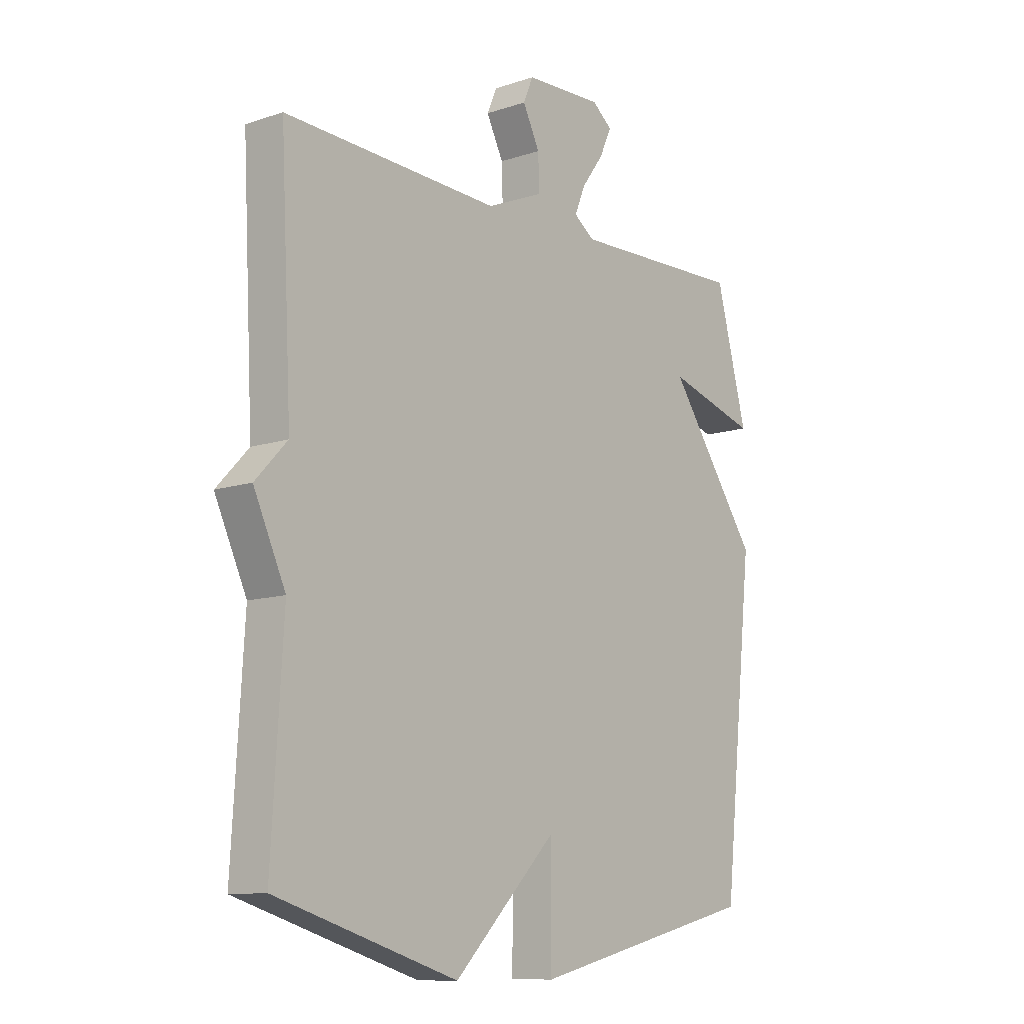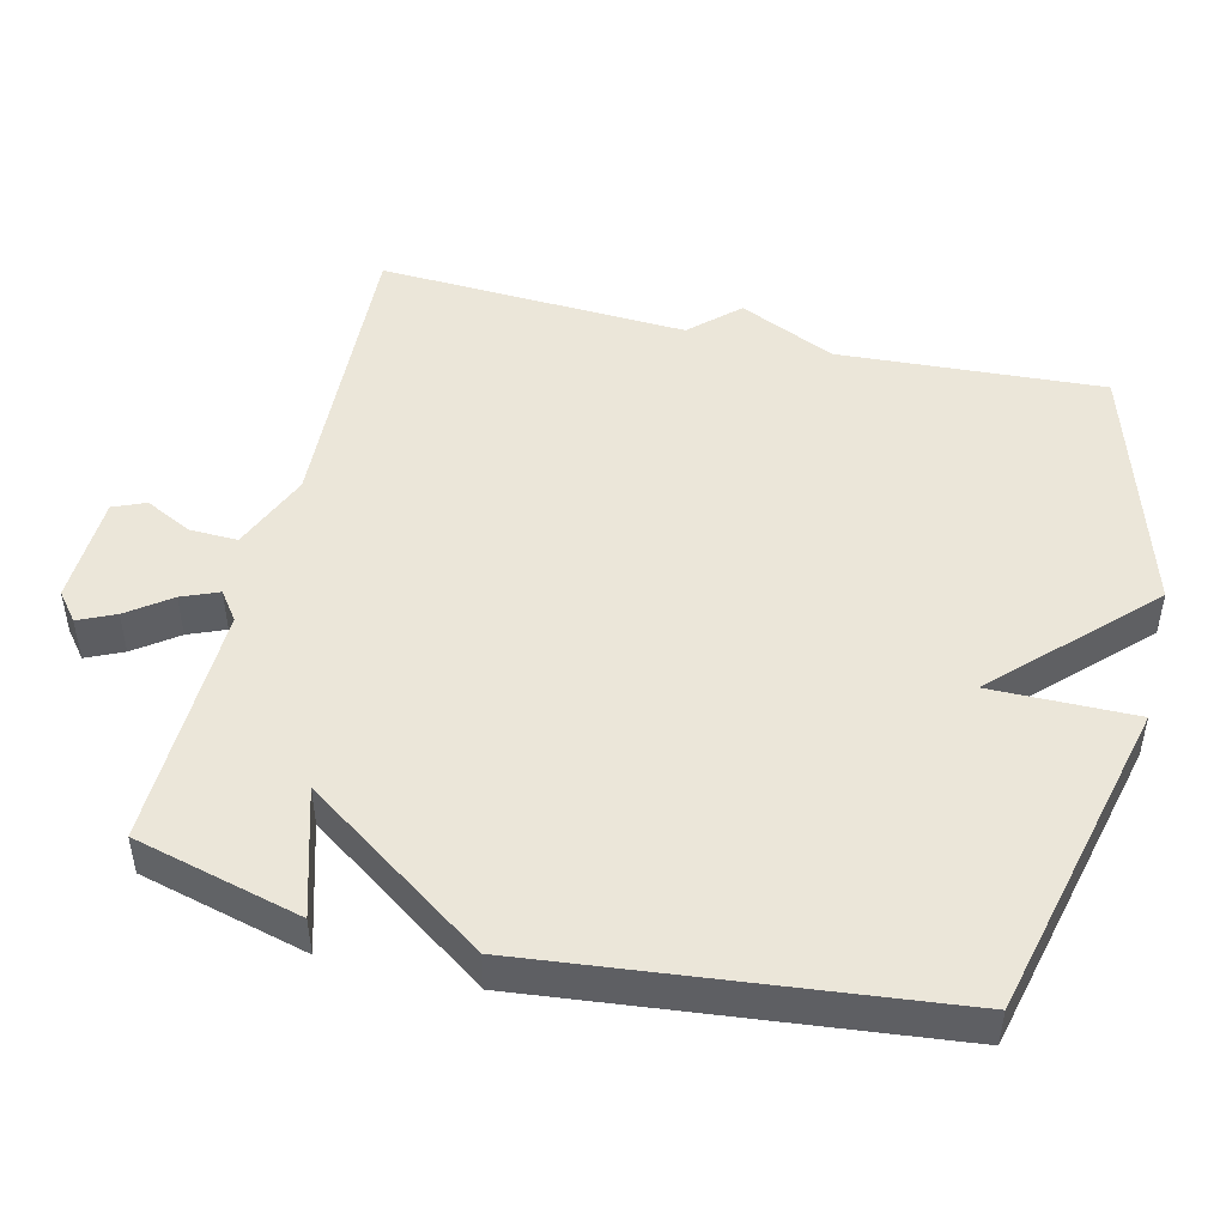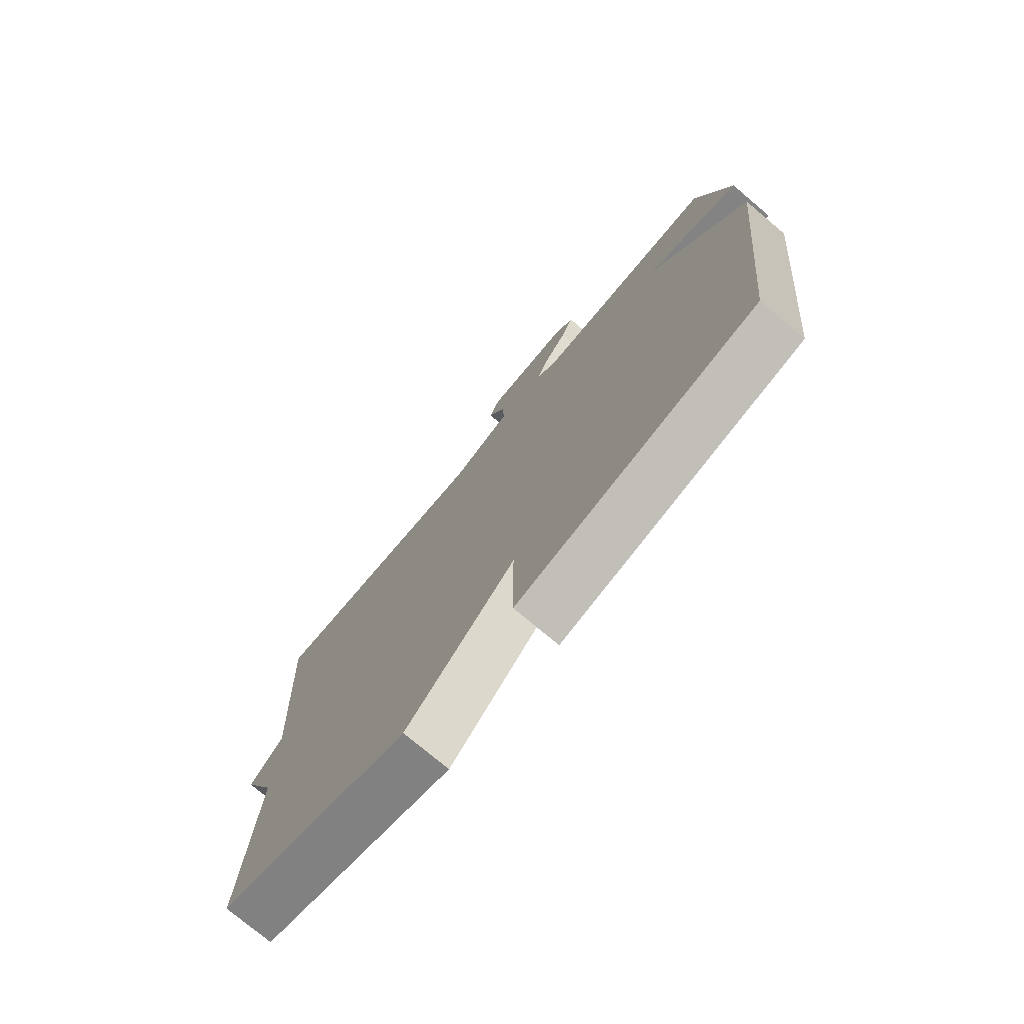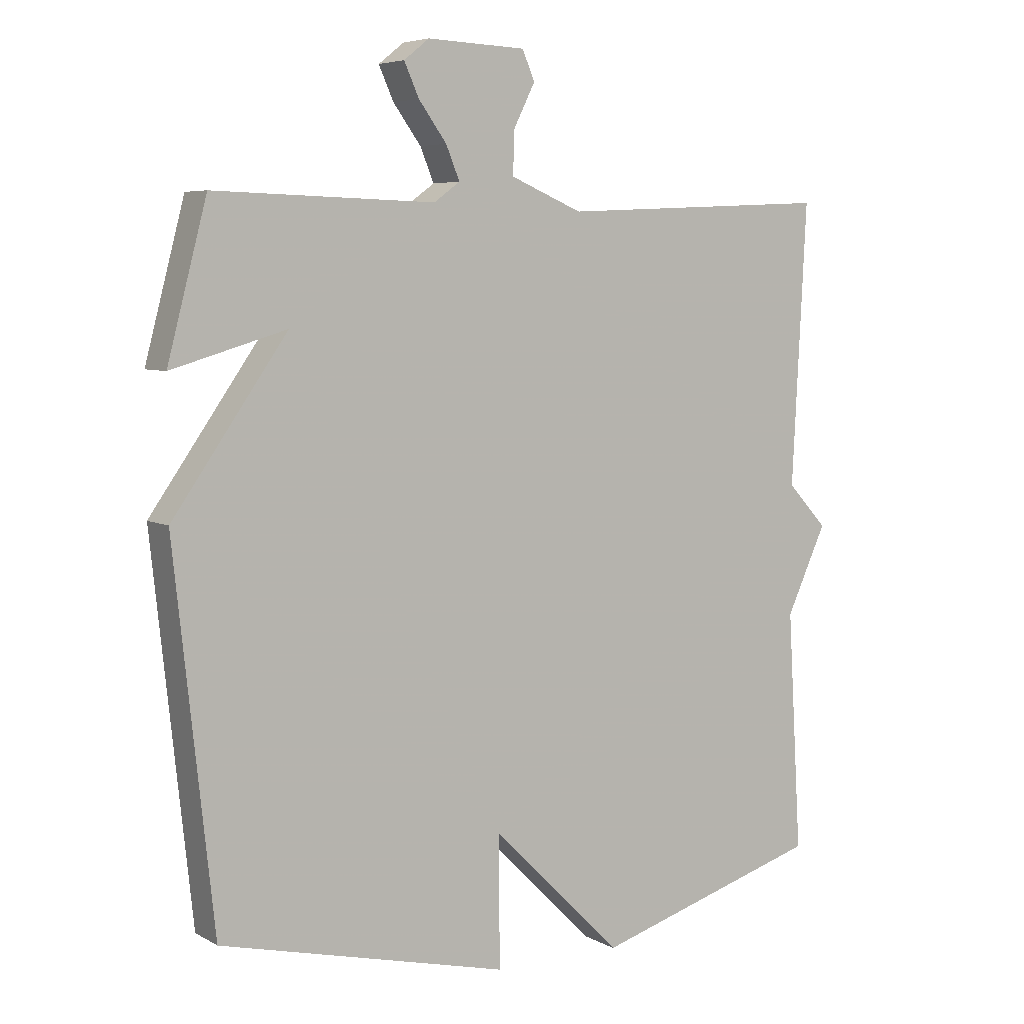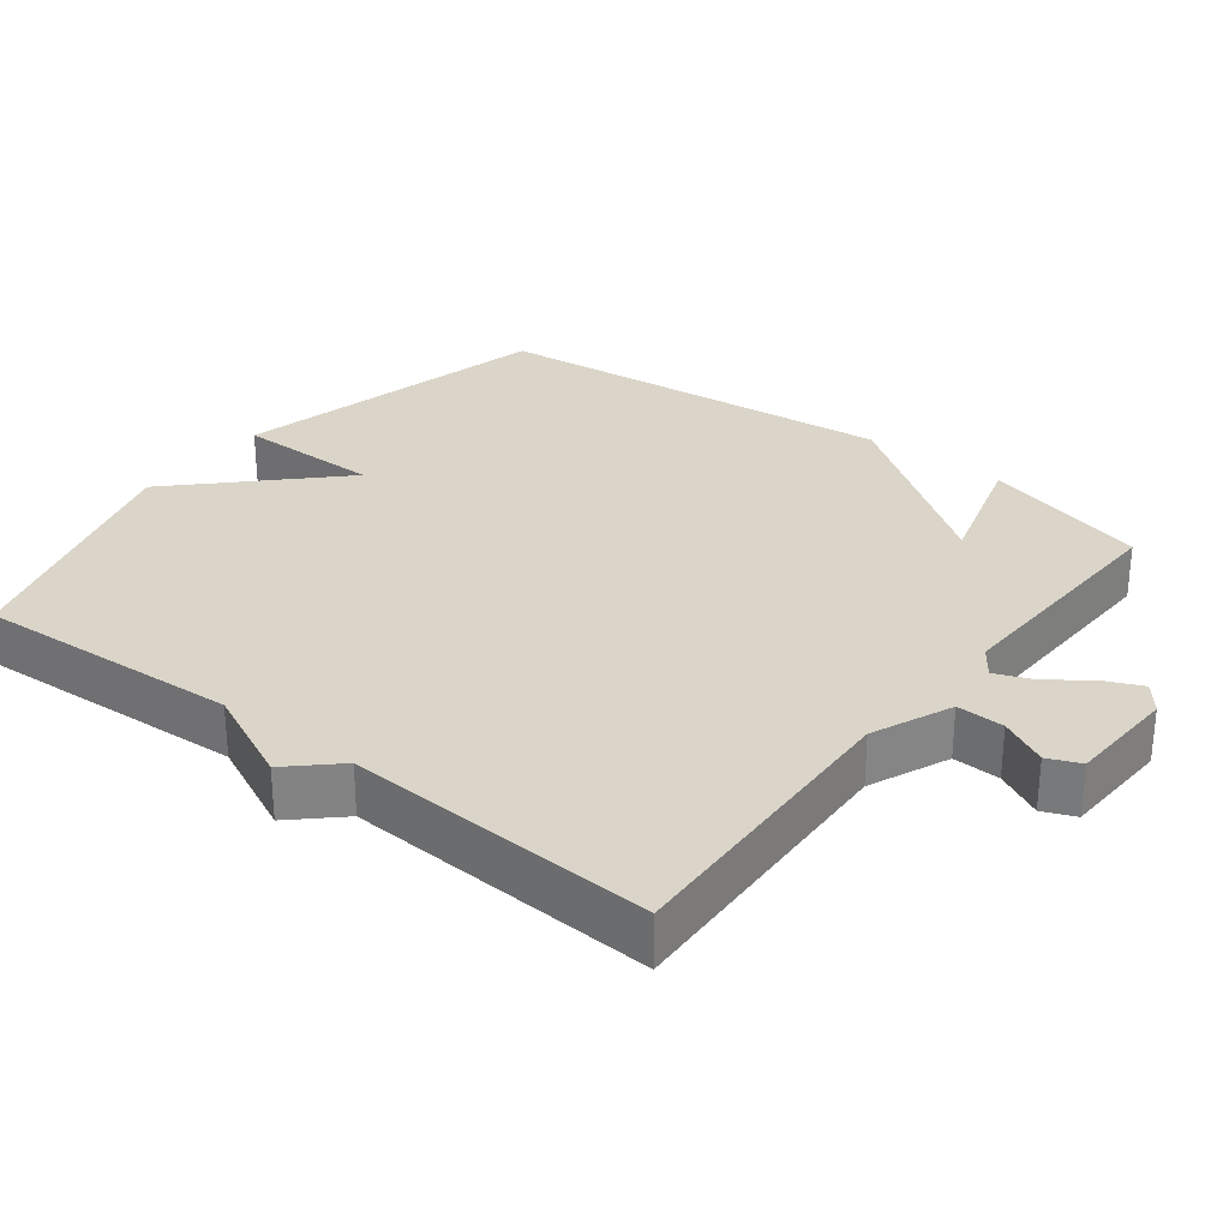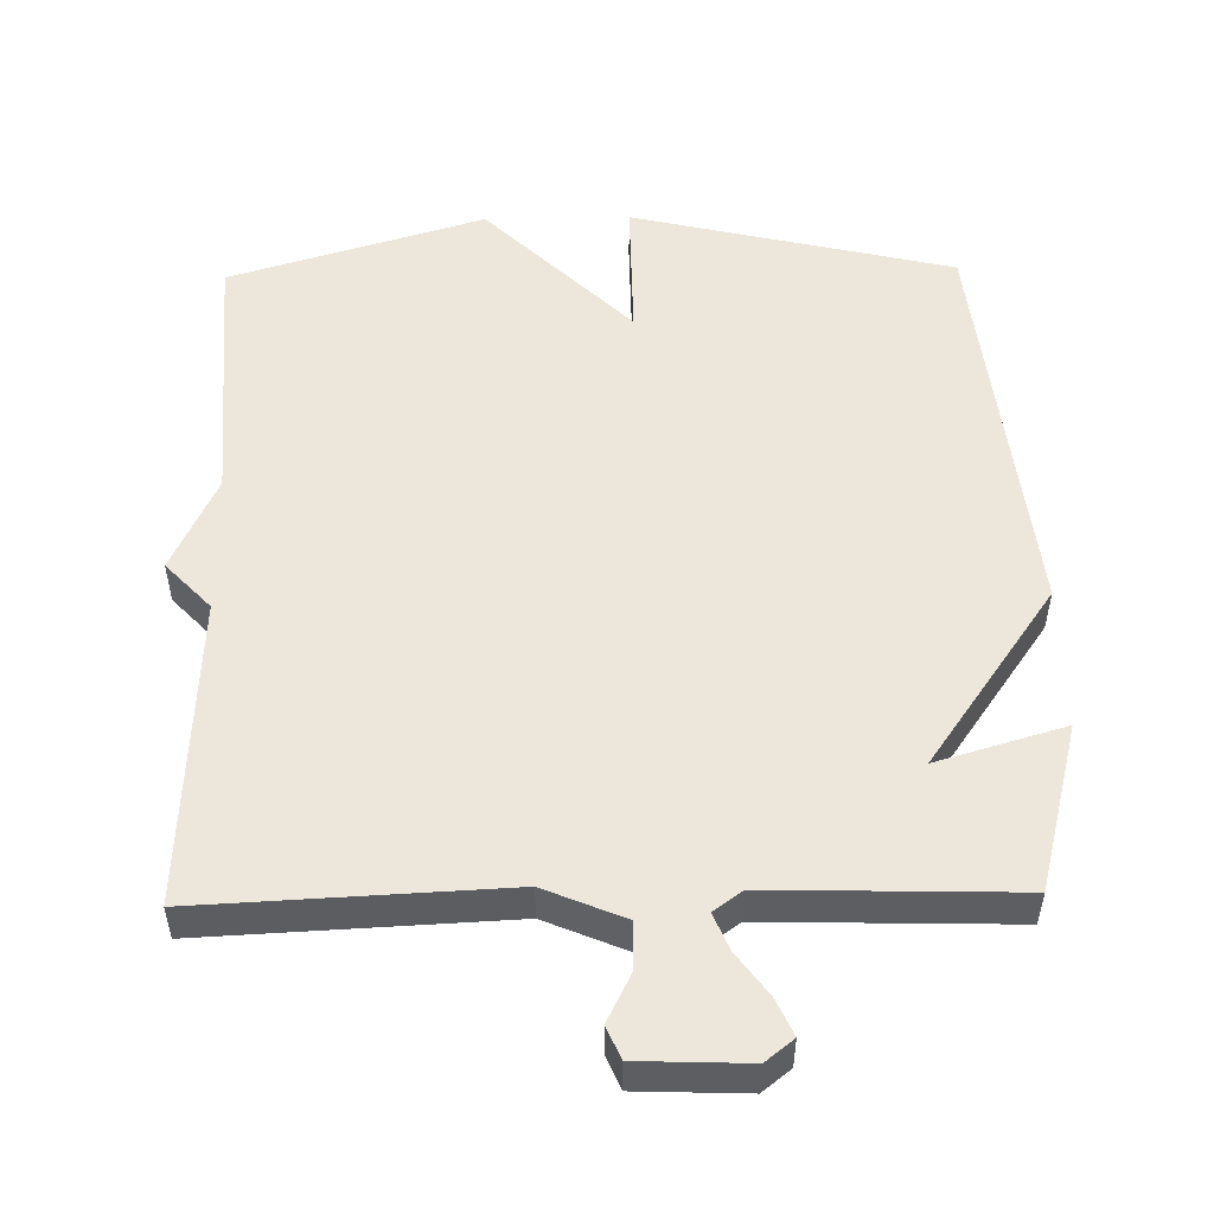
<metadata>
{"format":"obj","ext":"obj","renderer":"f3d","projection":"perspective","resolution":1024,"background":"white","views":[{"elev":-10.9,"azim":-50.6,"up":"+Z"},{"elev":48.2,"azim":103.5,"up":"+Y"},{"elev":-75.5,"azim":49.9,"up":"+Z"},{"elev":5.9,"azim":147.4,"up":"+Z"},{"elev":29.3,"azim":-52.1,"up":"+Y"},{"elev":52.1,"azim":-1.1,"up":"+Y"}]}
</metadata>
<code>
v -0.5 0.07 -0.5
v -0.478 0.07 -0.131
v -0.54 0.07 0.003
v -0.478 0.07 0.069
v -0.5 0.07 0.5
v -0.08 0.07 0.481
v 0.031 0.07 0.528
v 0.029 0.07 0.594
v -0.004 0.07 0.66
v 0.015 0.07 0.705
v 0.167 0.07 0.711
v 0.206 0.07 0.68
v 0.183 0.07 0.629
v 0.14 0.07 0.57
v 0.119 0.07 0.519
v 0.159 0.07 0.49
v 0.5 0.07 0.5
v 0.561 0.07 0.268
v 0.384 0.07 0.32
v 0.561 0.07 0.068
v 0.5 0.07 -0.5
v 0.054 0.07 -0.607
v 0.055 0.07 -0.406
v -0.146 0.07 -0.607
v -0.5 0 -0.5
v -0.478 0 -0.131
v -0.54 0 0.003
v -0.478 0 0.069
v -0.5 0 0.5
v -0.08 0 0.481
v 0.031 0 0.528
v 0.029 0 0.594
v -0.004 0 0.66
v 0.015 0 0.705
v 0.167 0 0.711
v 0.206 0 0.68
v 0.183 0 0.629
v 0.14 0 0.57
v 0.119 0 0.519
v 0.159 0 0.49
v 0.5 0 0.5
v 0.561 0 0.268
v 0.384 0 0.32
v 0.561 0 0.068
v 0.5 0 -0.5
v 0.054 0 -0.607
v 0.055 0 -0.406
v -0.146 0 -0.607
f 23 24 1 2
f 21 22 23
f 20 21 23
f 19 20 23
f 2 3 4
f 23 2 4
f 19 23 4
f 16 17 18 19
f 15 16 19 4
f 14 15 4
f 12 13 14
f 11 12 14
f 10 11 14
f 9 10 14
f 8 9 14
f 7 8 14
f 6 7 14 4
f 4 5 6
f 26 25 48 47
f 47 46 45
f 47 45 44
f 47 44 43
f 28 27 26
f 28 26 47
f 28 47 43
f 43 42 41 40
f 28 43 40 39
f 28 39 38
f 38 37 36
f 38 36 35
f 38 35 34
f 38 34 33
f 38 33 32
f 38 32 31
f 28 38 31 30
f 30 29 28
f 1 25 26 2
f 2 26 27 3
f 3 27 28 4
f 4 28 29 5
f 5 29 30 6
f 6 30 31 7
f 7 31 32 8
f 8 32 33 9
f 9 33 34 10
f 10 34 35 11
f 11 35 36 12
f 12 36 37 13
f 13 37 38 14
f 14 38 39 15
f 15 39 40 16
f 16 40 41 17
f 17 41 42 18
f 18 42 43 19
f 19 43 44 20
f 20 44 45 21
f 21 45 46 22
f 22 46 47 23
f 23 47 48 24
f 24 48 25 1

</code>
